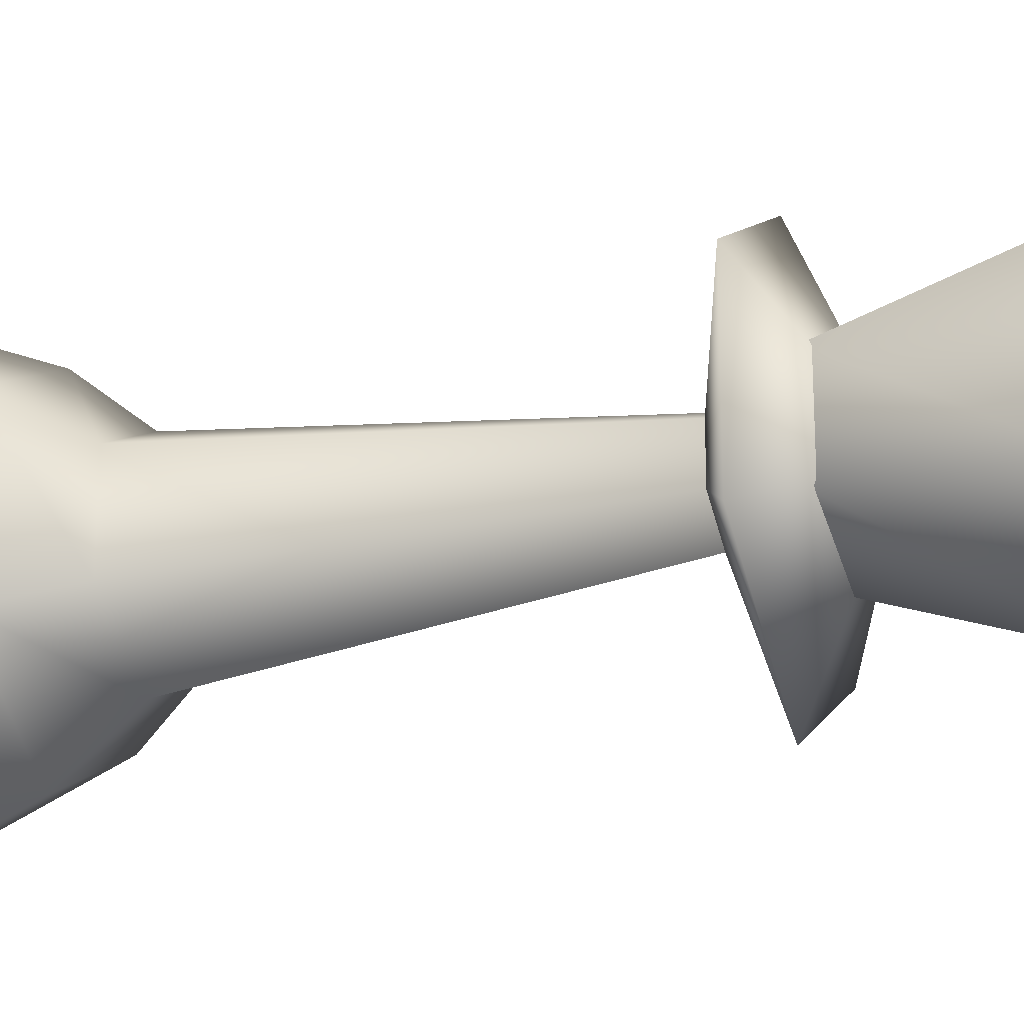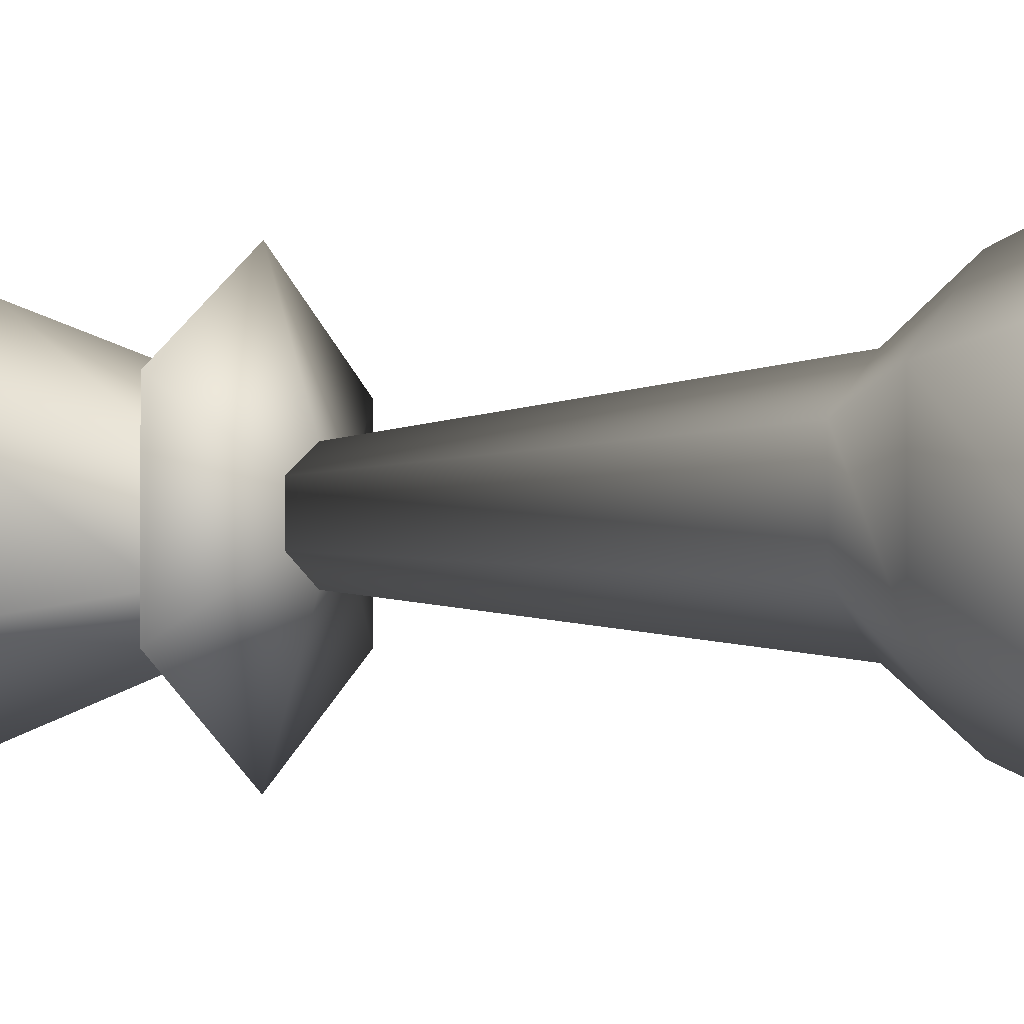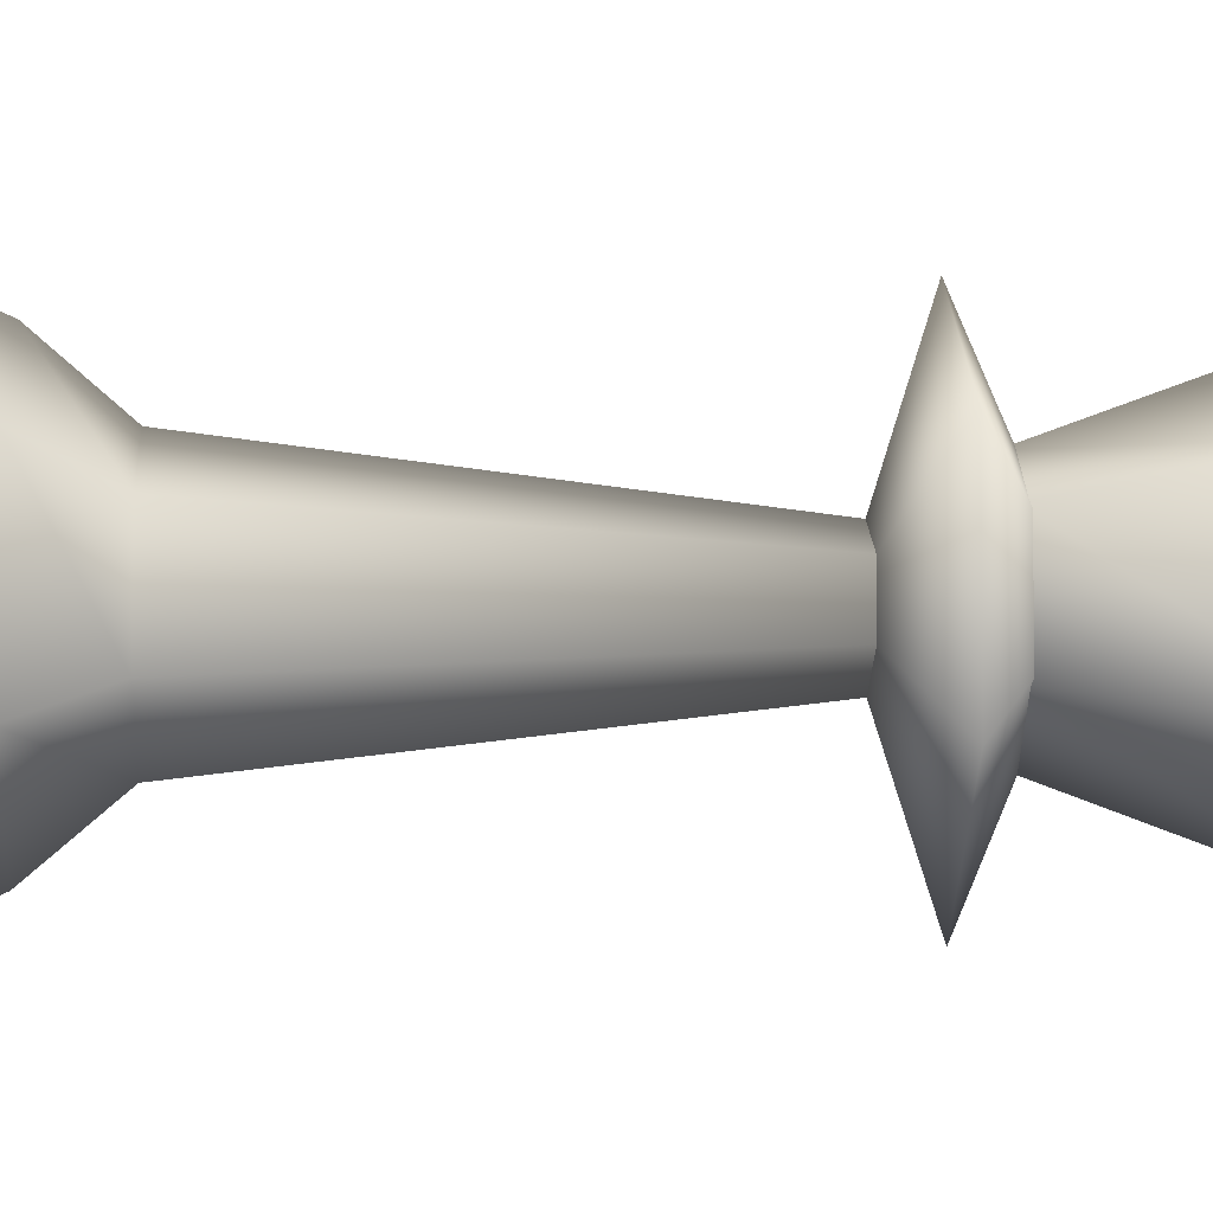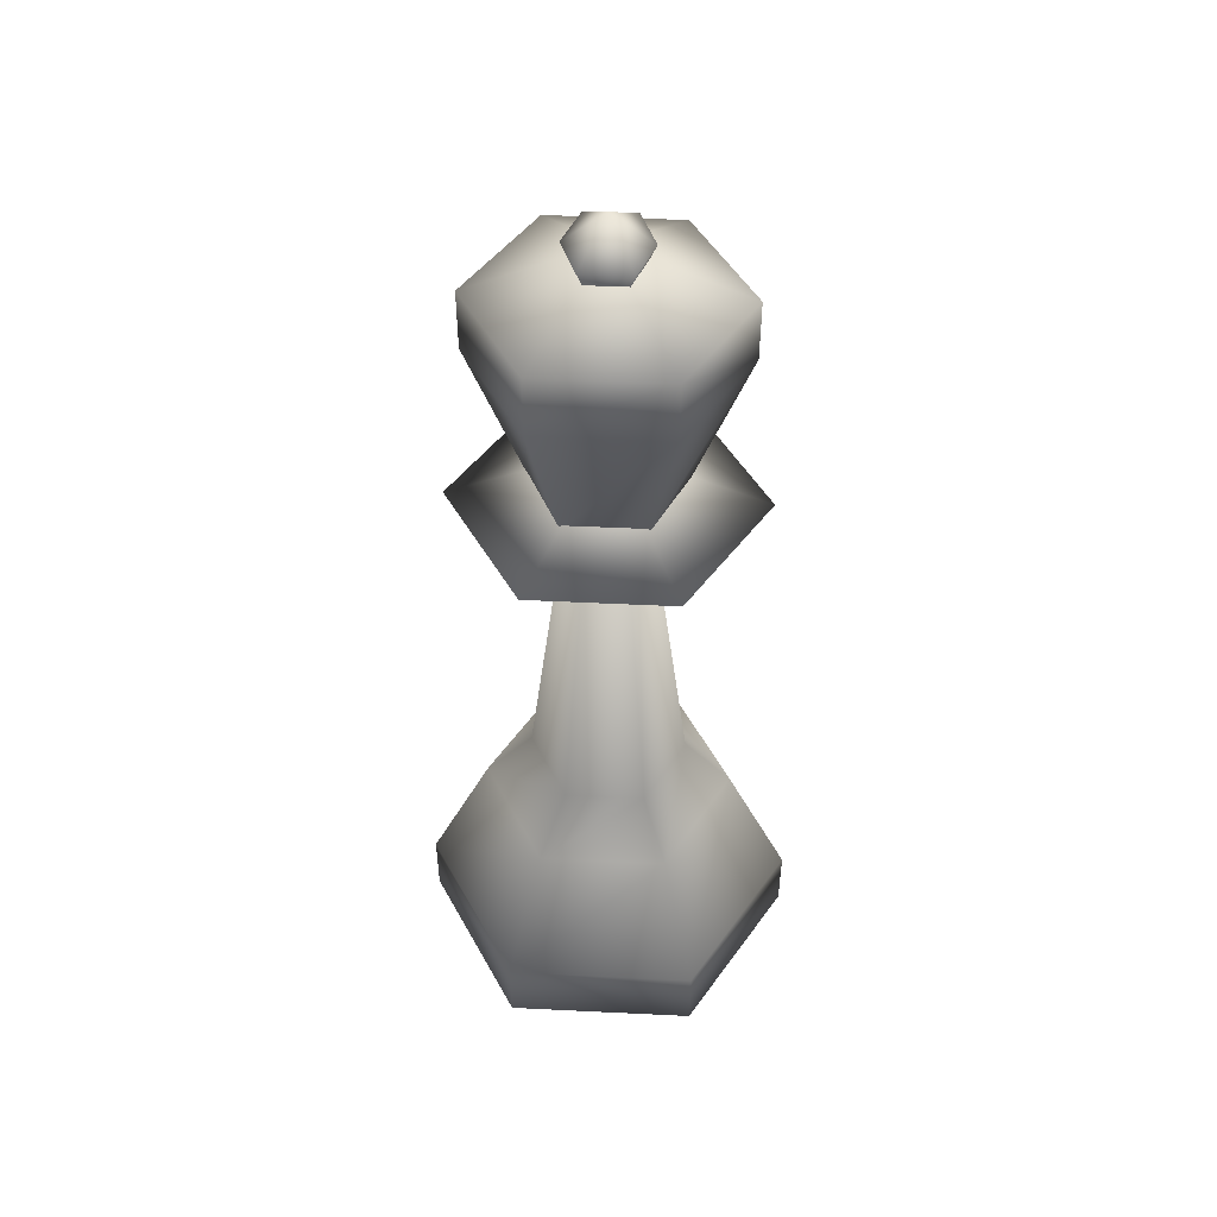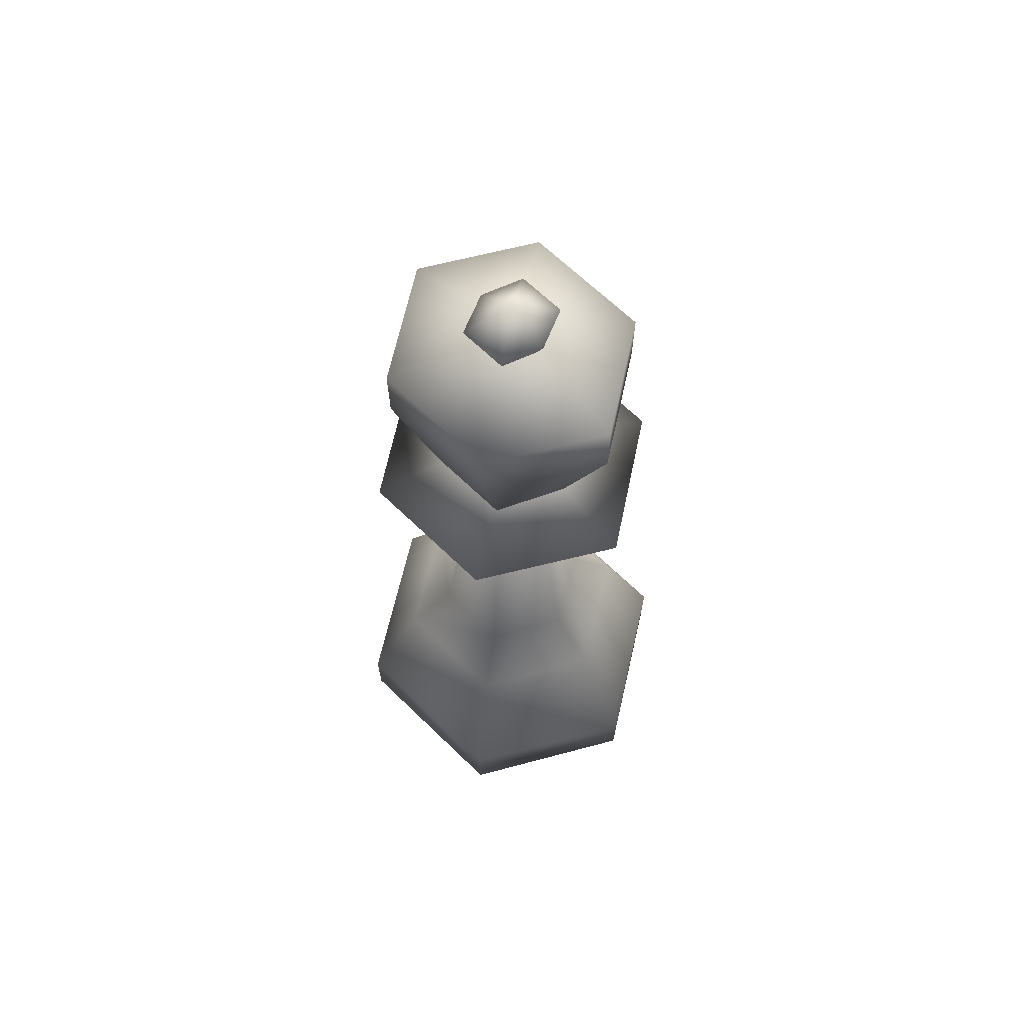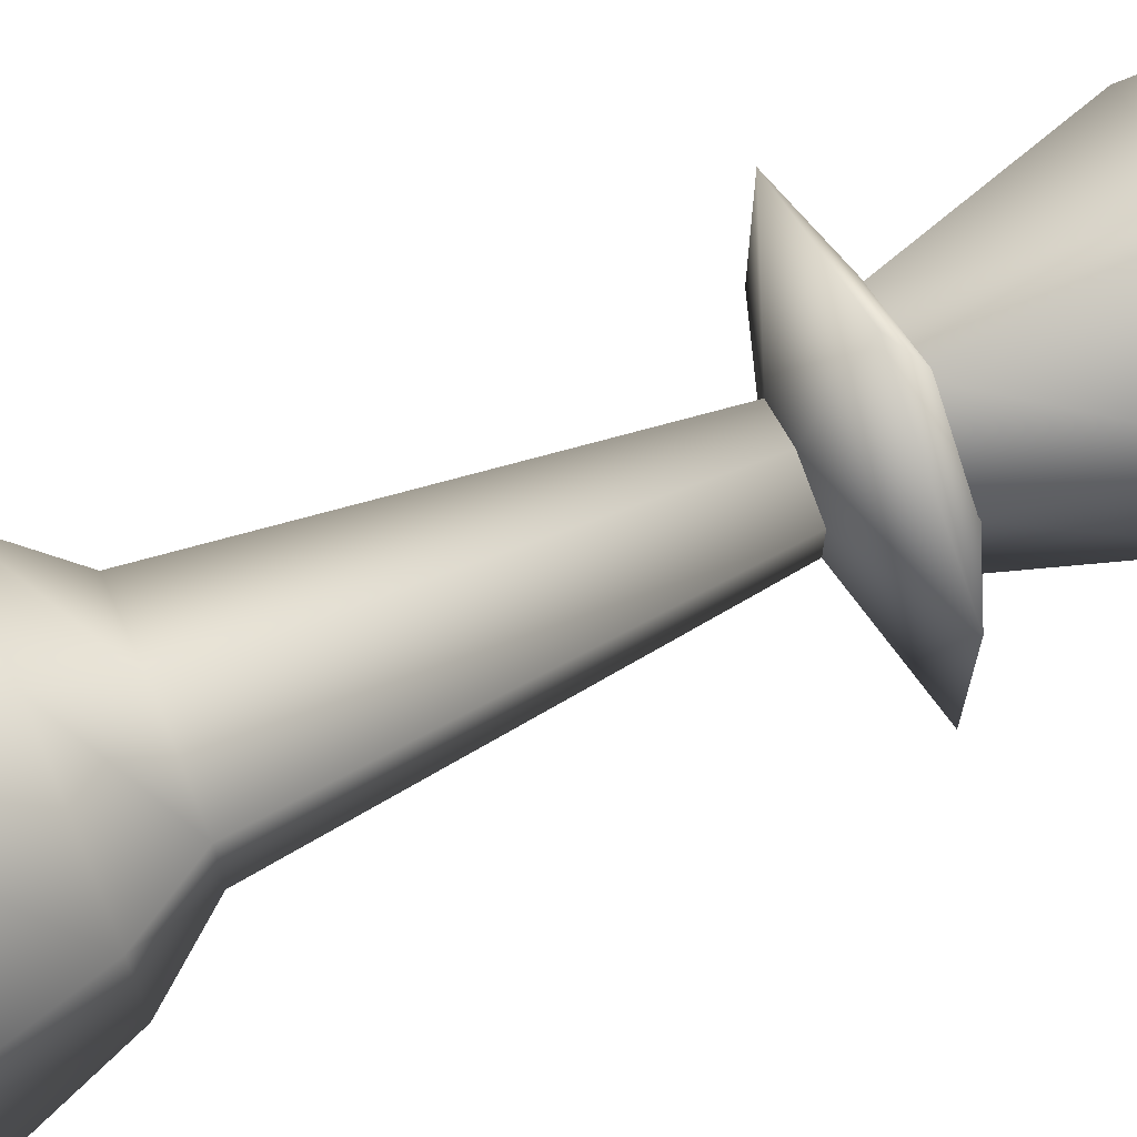
<metadata>
{"format":"obj","ext":"obj","renderer":"f3d","projection":"perspective","resolution":1024,"background":"white","views":[{"elev":-24.6,"azim":108.9,"up":"+Z"},{"elev":-2.1,"azim":-63.9,"up":"+Z"},{"elev":-6.3,"azim":87.0,"up":"+Z"},{"elev":48.6,"azim":-86.9,"up":"+Y"},{"elev":66.9,"azim":-45.9,"up":"+Y"},{"elev":70.4,"azim":66.9,"up":"+Z"}]}
</metadata>
<code>
g Mesh1 Group2 Group1 Model
v -0.0002076 5.481 0.2363
v -0.00027 5.669 0.0002893
v -0.2365 5.48 0.1418
f 1 2 3
v 0.2359 5.48 0.1416
f 4 2 1
v 0.2357 5.481 -0.1416
f 4 5 2
v -0.0001119 4.913 4.111e-05
f 5 4 6
f 1 6 4
f 1 3 6
v -0.2367 5.48 -0.1415
f 7 6 3
v -0.0006373 5.481 -0.236
f 8 6 7
f 5 6 8
f 5 8 2
f 2 8 7
f 2 7 3
g Mesh2 Group3 Group1 Model
v 0.6138 4.772 -0.3779
v 0.3778 3.874 0.2364
v 0.3779 3.874 -0.2361
f 9 10 11
v 0.6138 4.772 0.3781
f 9 12 10
v 0.6138 5.15 0.3781
f 9 13 12
v 0.6138 5.15 -0.3779
f 9 14 13
v -0.0002579 5.15 -0.7556
f 15 14 9
v -0.0001965 5.48 0.000151
f 14 15 16
v -0.6145 5.15 -0.3778
f 16 15 17
v -0.0001128 4.772 -0.7559
f 15 18 17
f 15 9 18
f 9 11 18
v -0.0002875 3.874 -0.4253
f 18 11 19
v -0.6145 4.772 -0.3778
f 18 19 20
v -0.3784 3.874 -0.2362
f 20 19 21
v -0.6145 4.772 0.3781
f 20 21 22
v -0.3781 3.874 0.2364
f 21 23 22
v -0.0005861 4.772 0.7561
f 24 22 23
v -0.6145 5.15 0.3781
f 25 22 24
f 20 22 25
f 17 20 25
f 17 18 20
f 16 17 25
v -0.0005077 5.15 0.7559
f 16 25 26
f 25 24 26
f 13 26 24
f 13 16 26
f 13 14 16
f 13 24 12
v -0.0001182 3.874 0.4251
f 24 27 12
f 24 23 27
f 12 27 10
g Mesh3 Group4 Group1 Model
v -0.4252 1.606 -0.2363
v 7.82e-05 1.276 -0.7558
v -0.6616 1.276 -0.3781
f 28 29 30
v 6.632e-05 1.606 -0.4722
f 28 31 29
v -0.0001965 5.48 0.000151
f 32 31 28
v 0.425 1.606 -0.2362
f 32 33 31
v 0.425 1.606 0.2363
f 33 32 34
v 7.941e-05 1.606 0.4724
f 32 35 34
v -0.4253 1.607 0.2364
f 32 36 35
f 28 36 32
f 30 36 28
v -0.6616 1.275 0.378
f 30 37 36
v -0.9451 0.4254 -0.5667
f 38 37 30
v -0.9449 0.4253 0.5671
f 38 39 37
v -0.9448 -8.495e-05 0.567
f 38 40 39
v -0.945 -4.635e-05 -0.5668
f 41 40 38
v -0.0001042 0.0002013 -1.134
f 42 40 41
v 1.501e-05 0.0001251 1.134
f 43 40 42
f 39 40 43
v -5.946e-05 0.4255 1.134
f 44 39 43
v -0.000262 1.276 0.7559
f 45 39 44
f 45 37 39
f 35 37 45
f 36 37 35
f 35 45 34
v 0.6614 1.276 0.3781
f 34 45 46
f 45 44 46
v 0.945 0.4255 0.567
f 46 44 47
v 0.945 0.0003705 0.567
f 44 48 47
f 44 43 48
v 0.9447 0.0004123 -0.5668
f 48 43 49
f 49 43 42
v -9.029e-05 0.4253 -1.134
f 50 49 42
v 0.9447 0.4255 -0.5669
f 51 49 50
f 51 47 49
v 0.6613 1.276 -0.3776
f 51 52 47
f 52 51 29
f 29 51 50
f 30 29 50
f 30 50 38
f 38 50 42
f 38 42 41
f 31 52 29
f 33 52 31
f 52 33 46
f 33 34 46
f 52 46 47
f 49 47 48
g Mesh4 Group5 Group1 Model
v 8.121e-06 3.449 -2.121e-05
v -0.756 3.732 0.4251
v -0.7562 3.732 -0.4253
f 53 54 55
v -0.0001697 3.733 0.8976
f 53 56 54
v 0.7558 3.732 0.4252
f 57 56 53
v -0.0001145 4.11 0.0001607
f 57 58 56
v 0.7556 3.733 -0.4252
f 57 59 58
f 57 53 59
v -0.000262 3.732 -0.8977
f 59 53 60
f 53 55 60
f 58 60 55
f 59 60 58
f 58 55 54
f 58 54 56

</code>
